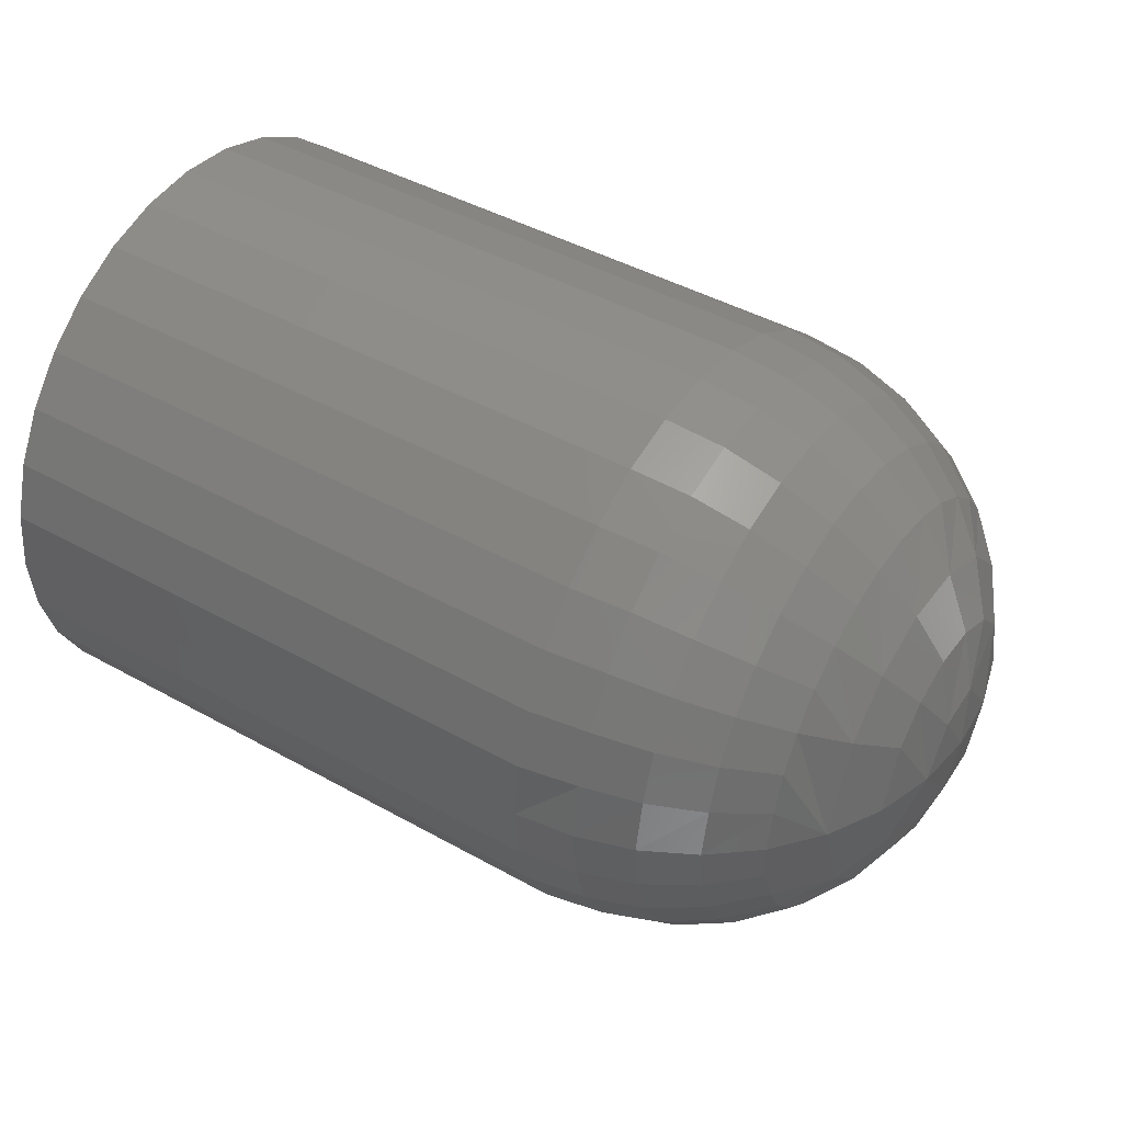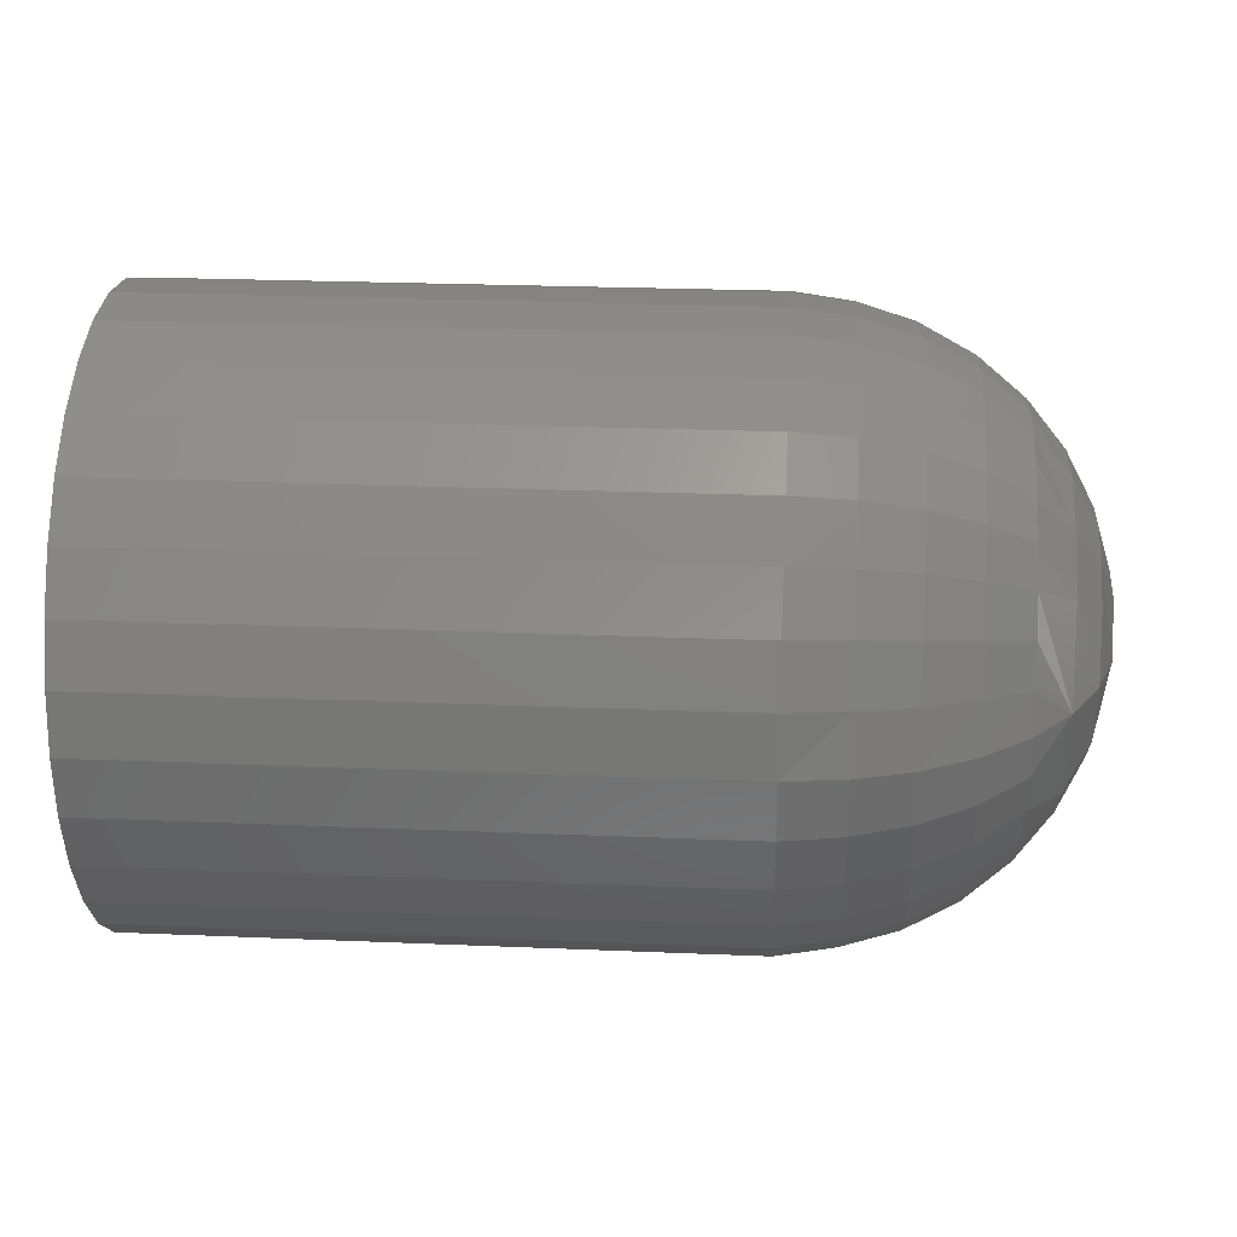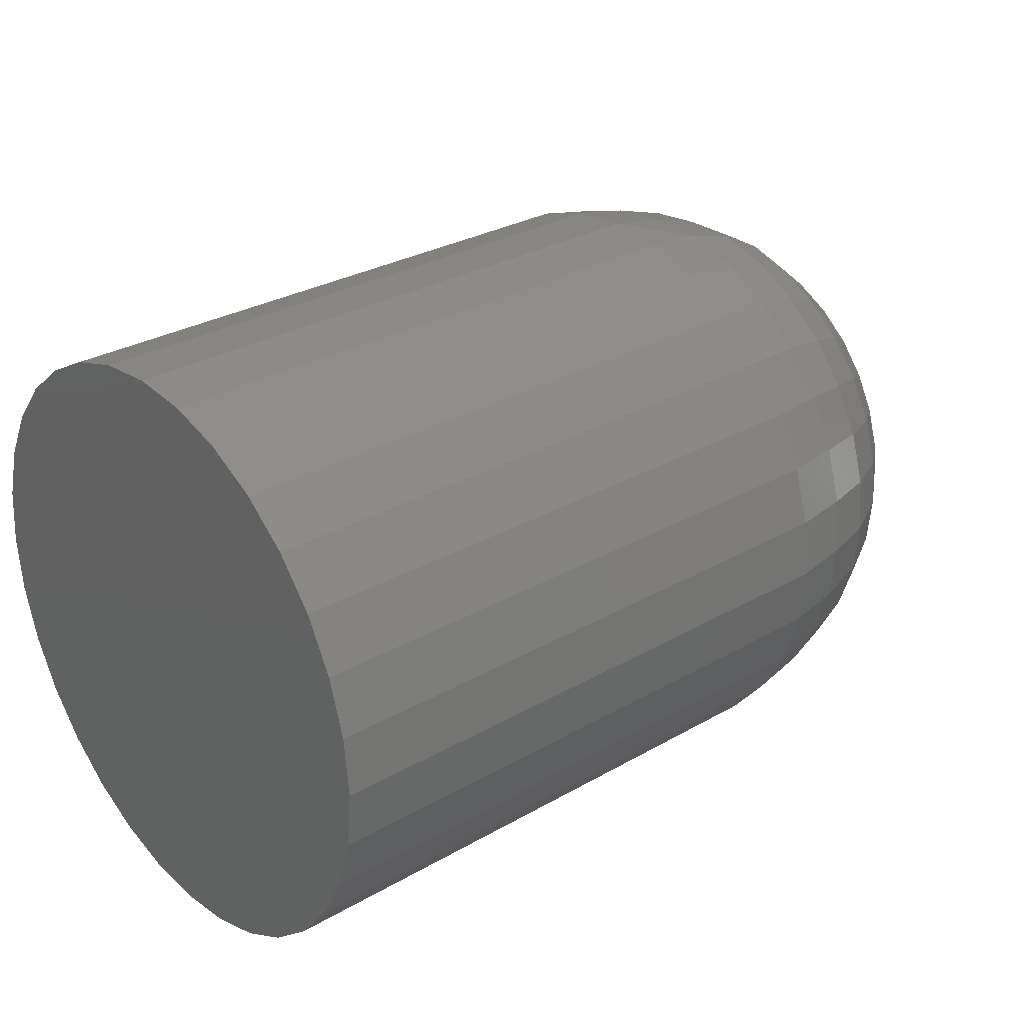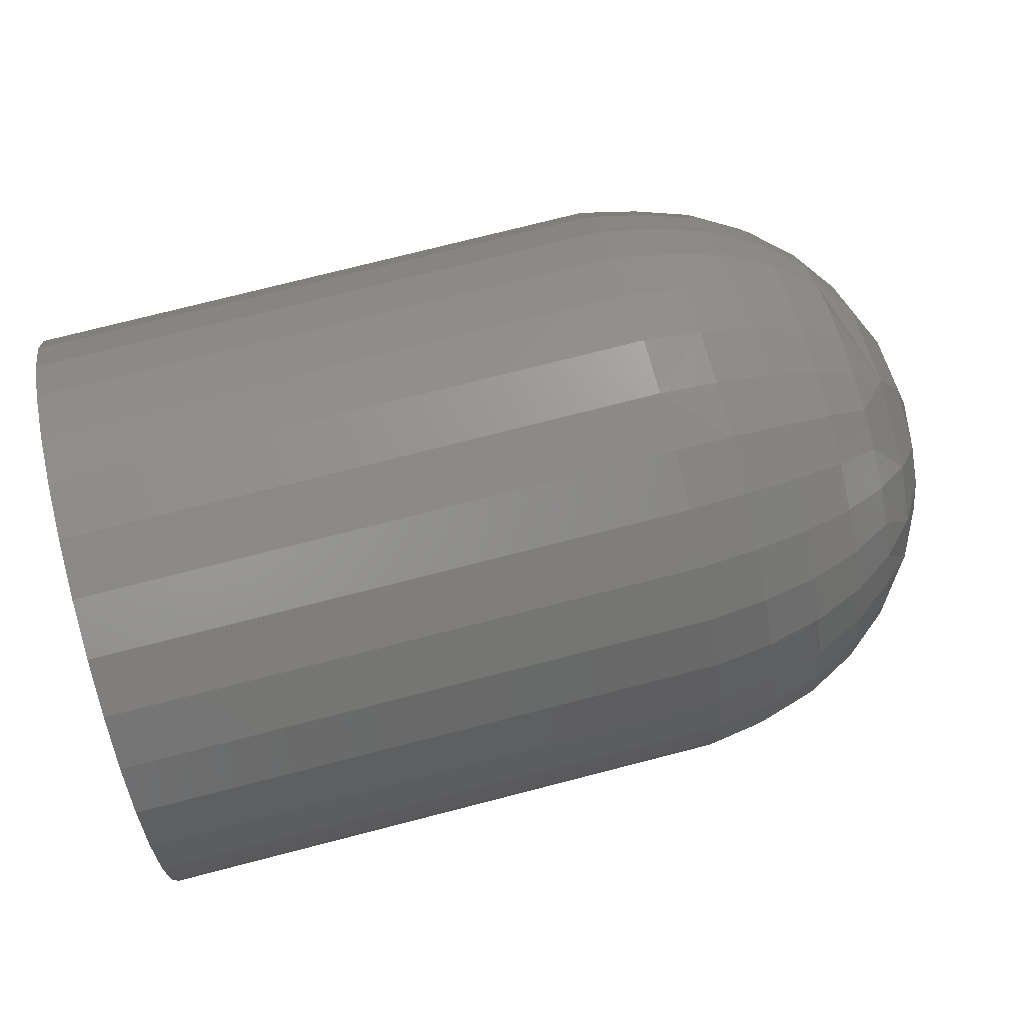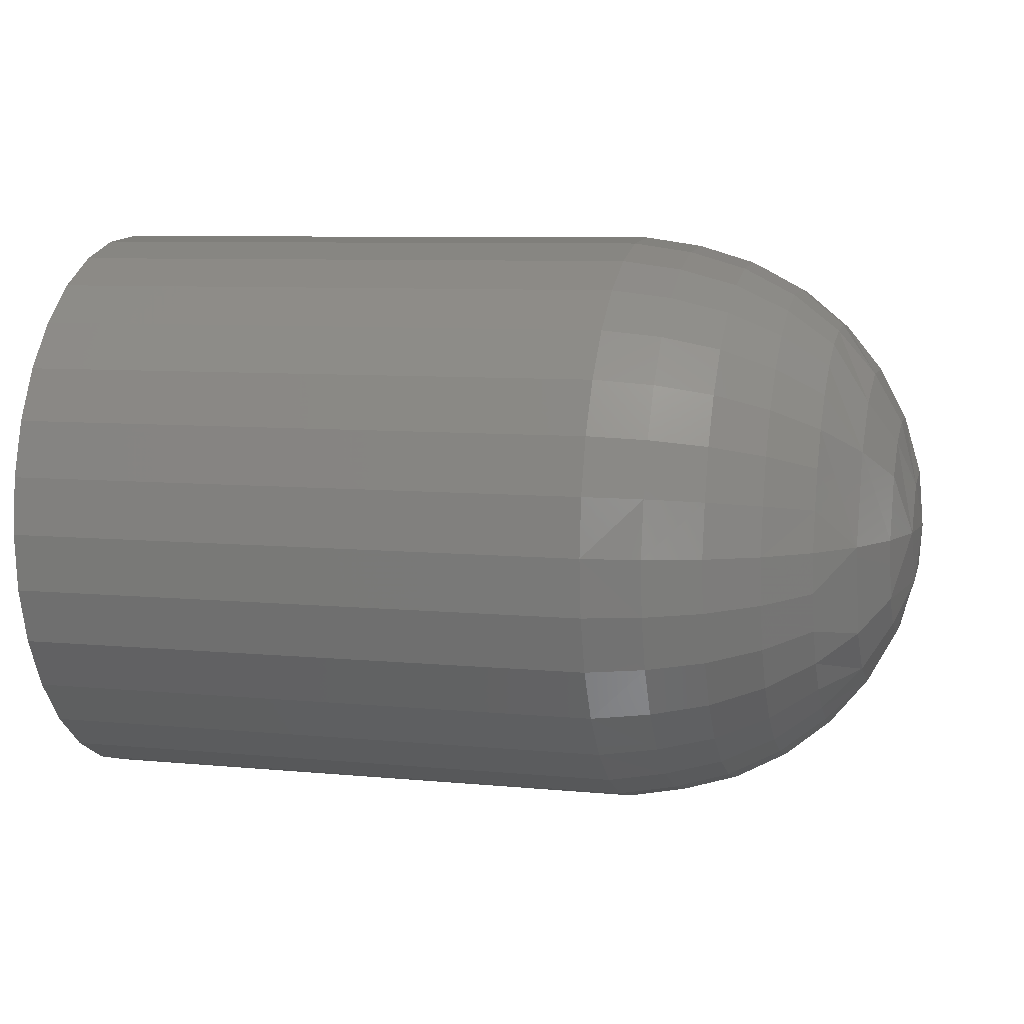
<metadata>
{"format":"stl","ext":"stl","renderer":"f3d","projection":"perspective","resolution":1024,"background":"white","views":[{"elev":43.2,"azim":33.6,"up":"+Z"},{"elev":25.1,"azim":3.9,"up":"+Z"},{"elev":29.3,"azim":-40.4,"up":"+Y"},{"elev":74.6,"azim":-14.4,"up":"+Y"},{"elev":7.8,"azim":15.3,"up":"+Z"}]}
</metadata>
<code>
# stl→obj: 227 verts, 450 faces
v 0 0.05526 0.4421
v 0.01562 0.05526 0.4421
v 0 0.05511 0.4406
v 0.01562 0.05511 0.4406
v 0 0.05466 0.4391
v 0.01562 0.05466 0.4391
v 0 0.05393 0.4377
v 0.01562 0.05393 0.4377
v 0 0.05295 0.4365
v 0.01562 0.05295 0.4365
v 0 0.05175 0.4355
v 0.01562 0.05175 0.4355
v 0 0.05039 0.4348
v 0.01562 0.05039 0.4348
v 0 0.04891 0.4344
v 0.01562 0.04891 0.4344
v 0 0.04737 0.4342
v 0.01562 0.04737 0.4342
v 0 0.04583 0.4344
v 0.01562 0.04583 0.4344
v 0 0.04435 0.4348
v 0.01562 0.04435 0.4348
v 0 0.04298 0.4355
v 0.01562 0.04298 0.4355
v 0 0.04179 0.4365
v 0.01562 0.04179 0.4365
v 0 0.0408 0.4377
v 0.01562 0.0408 0.4377
v 0 0.04007 0.4391
v 0.01562 0.04007 0.4391
v 0 0.03963 0.4406
v 0.01562 0.03963 0.4406
v 0 0.03947 0.4421
v 0.01562 0.03947 0.4421
v 0 0.03963 0.4436
v 0.01562 0.03963 0.4436
v 0 0.04007 0.4451
v 0.01562 0.04007 0.4451
v 0 0.0408 0.4465
v 0.01562 0.0408 0.4465
v 0 0.04179 0.4477
v 0.01562 0.04179 0.4477
v 0 0.04298 0.4487
v 0.01562 0.04298 0.4487
v 0 0.04435 0.4494
v 0.01562 0.04435 0.4494
v 0 0.04583 0.4498
v 0.01562 0.04583 0.4498
v 0 0.04737 0.45
v 0.01562 0.04737 0.45
v 0 0.04891 0.4498
v 0.01562 0.04891 0.4498
v 0 0.05039 0.4494
v 0.01562 0.05039 0.4494
v 0 0.05175 0.4487
v 0.01562 0.05175 0.4487
v 0 0.05295 0.4477
v 0.01562 0.05295 0.4477
v 0 0.05393 0.4465
v 0.01562 0.05393 0.4465
v 0 0.05466 0.4451
v 0.01562 0.05466 0.4451
v 0 0.05511 0.4436
v 0.01562 0.05511 0.4436
v 0.01715 0.05497 0.4436
v 0.01715 0.05499 0.4421
v 0.02115 0.05287 0.4432
v 0.02212 0.05167 0.4421
v 0.02115 0.05285 0.4421
v 0.01997 0.05382 0.4421
v 0.01997 0.05382 0.4434
v 0.01861 0.05454 0.4421
v 0.01861 0.05453 0.4435
v 0.02284 0.04994 0.4438
v 0.02329 0.04885 0.4422
v 0.02284 0.05032 0.4421
v 0.02212 0.05106 0.4445
v 0.02115 0.05255 0.4442
v 0.01997 0.05345 0.4446
v 0.01861 0.05412 0.4449
v 0.01715 0.05453 0.445
v 0.02329 0.04775 0.4436
v 0.02284 0.04911 0.4446
v 0.02212 0.04986 0.4457
v 0.02115 0.05204 0.4452
v 0.02115 0.05136 0.446
v 0.01997 0.05285 0.4457
v 0.01997 0.05204 0.4467
v 0.01861 0.05345 0.4461
v 0.01861 0.05255 0.4472
v 0.01715 0.05382 0.4464
v 0.01715 0.05287 0.4475
v 0.02115 0.05052 0.4467
v 0.01997 0.05106 0.4475
v 0.01861 0.05146 0.4481
v 0.01715 0.05171 0.4485
v 0.02284 0.04803 0.445
v 0.02212 0.0483 0.4464
v 0.02115 0.04956 0.4472
v 0.01997 0.04994 0.4481
v 0.01861 0.05021 0.4488
v 0.01715 0.05038 0.4492
v 0.02329 0.0466 0.4434
v 0.02284 0.04687 0.445
v 0.02212 0.0466 0.4464
v 0.02115 0.04853 0.4475
v 0.02115 0.04745 0.4476
v 0.01997 0.04872 0.4485
v 0.01997 0.04745 0.4486
v 0.01861 0.04886 0.4492
v 0.01861 0.04745 0.4493
v 0.01715 0.04895 0.4496
v 0.01715 0.04745 0.4498
v 0.02115 0.04637 0.4475
v 0.01997 0.04618 0.4485
v 0.01861 0.04604 0.4492
v 0.01715 0.04596 0.4496
v 0.02284 0.04579 0.4446
v 0.02212 0.04504 0.4457
v 0.02115 0.04534 0.4472
v 0.01997 0.04496 0.4481
v 0.01861 0.04469 0.4488
v 0.01715 0.04452 0.4492
v 0.02329 0.0458 0.4422
v 0.02284 0.04496 0.4438
v 0.02212 0.04384 0.4445
v 0.02115 0.04438 0.4467
v 0.02115 0.04354 0.446
v 0.01997 0.04384 0.4475
v 0.01997 0.04286 0.4467
v 0.01861 0.04344 0.4481
v 0.01861 0.04235 0.4472
v 0.01715 0.04319 0.4485
v 0.01715 0.04203 0.4475
v 0.02115 0.04286 0.4452
v 0.01997 0.04205 0.4457
v 0.01861 0.04145 0.4461
v 0.01715 0.04108 0.4464
v 0.02284 0.04434 0.4421
v 0.02212 0.04299 0.4421
v 0.02115 0.04235 0.4442
v 0.01997 0.04145 0.4446
v 0.01861 0.04078 0.4449
v 0.01715 0.04037 0.445
v 0.02344 0.04733 0.4422
v 0.01715 0.03994 0.4436
v 0.01715 0.03967 0.4421
v 0.01861 0.04037 0.4435
v 0.01861 0.04011 0.4421
v 0.01997 0.04108 0.4434
v 0.01997 0.04083 0.4421
v 0.02115 0.04203 0.4432
v 0.02115 0.0418 0.4421
v 0.01715 0.03982 0.4406
v 0.02115 0.04192 0.4411
v 0.01997 0.04097 0.4409
v 0.01861 0.04026 0.4407
v 0.02284 0.04485 0.4405
v 0.02212 0.04373 0.4397
v 0.02115 0.04224 0.44
v 0.01997 0.04134 0.4396
v 0.01861 0.04068 0.4394
v 0.01715 0.04027 0.4392
v 0.02329 0.04703 0.4407
v 0.02284 0.04567 0.4397
v 0.02212 0.04493 0.4386
v 0.02115 0.04275 0.4391
v 0.02115 0.04344 0.4383
v 0.01997 0.04195 0.4385
v 0.01997 0.04276 0.4376
v 0.01861 0.04135 0.4381
v 0.01861 0.04225 0.437
v 0.01715 0.04098 0.4379
v 0.01715 0.04193 0.4367
v 0.02115 0.04427 0.4376
v 0.01997 0.04374 0.4368
v 0.01861 0.04334 0.4362
v 0.01715 0.04309 0.4358
v 0.02284 0.04675 0.4392
v 0.02212 0.04649 0.4379
v 0.02115 0.04523 0.4371
v 0.01997 0.04486 0.4362
v 0.01861 0.04458 0.4355
v 0.01715 0.04441 0.4351
v 0.02329 0.04817 0.4409
v 0.02284 0.04791 0.4392
v 0.02212 0.04817 0.4379
v 0.02115 0.04626 0.4368
v 0.02115 0.04733 0.4367
v 0.01997 0.04607 0.4358
v 0.01997 0.04733 0.4357
v 0.01861 0.04593 0.4351
v 0.01861 0.04733 0.435
v 0.01715 0.04584 0.4347
v 0.01715 0.04733 0.4345
v 0.02115 0.0484 0.4368
v 0.01997 0.04859 0.4358
v 0.01861 0.04873 0.4351
v 0.01715 0.04881 0.4347
v 0.02284 0.04898 0.4397
v 0.02212 0.04973 0.4386
v 0.02115 0.04943 0.4371
v 0.01997 0.0498 0.4362
v 0.01861 0.05007 0.4355
v 0.01715 0.05024 0.4351
v 0.02284 0.0498 0.4405
v 0.02212 0.05092 0.4397
v 0.02115 0.05038 0.4376
v 0.02115 0.05122 0.4383
v 0.01997 0.05092 0.4368
v 0.01997 0.0519 0.4376
v 0.01861 0.05132 0.4362
v 0.01861 0.05241 0.437
v 0.01715 0.05156 0.4358
v 0.01715 0.05272 0.4367
v 0.02115 0.0519 0.4391
v 0.01997 0.05271 0.4385
v 0.01861 0.05331 0.4381
v 0.01715 0.05367 0.4379
v 0.02115 0.05242 0.44
v 0.01997 0.05331 0.4397
v 0.01861 0.05398 0.4394
v 0.01715 0.05439 0.4392
v 0.01715 0.05483 0.4406
v 0.01861 0.0544 0.4407
v 0.01997 0.05369 0.4409
v 0.02115 0.05274 0.4411
f 1 2 3
f 3 2 4
f 3 4 5
f 5 4 6
f 5 6 7
f 7 6 8
f 7 8 9
f 9 8 10
f 9 10 11
f 11 10 12
f 11 12 13
f 13 12 14
f 13 14 15
f 15 14 16
f 15 16 17
f 17 16 18
f 17 18 19
f 19 18 20
f 19 20 21
f 21 20 22
f 21 22 23
f 23 22 24
f 23 24 25
f 25 24 26
f 25 26 27
f 27 26 28
f 27 28 29
f 29 28 30
f 29 30 31
f 31 30 32
f 31 32 33
f 33 32 34
f 33 34 35
f 35 34 36
f 35 36 37
f 37 36 38
f 37 38 39
f 39 38 40
f 39 40 41
f 41 40 42
f 41 42 43
f 43 42 44
f 43 44 45
f 45 44 46
f 45 46 47
f 47 46 48
f 47 48 49
f 49 48 50
f 49 50 51
f 51 50 52
f 51 52 53
f 53 52 54
f 53 54 55
f 55 54 56
f 55 56 57
f 57 56 58
f 57 58 59
f 59 58 60
f 59 60 61
f 61 60 62
f 61 62 63
f 63 62 64
f 63 64 1
f 1 64 2
f 2 65 66
f 2 64 65
f 67 68 69
f 69 70 67
f 67 70 71
f 70 72 71
f 71 72 73
f 72 66 73
f 73 66 65
f 74 75 76
f 76 68 74
f 74 68 77
f 68 67 77
f 77 67 78
f 67 71 78
f 78 71 79
f 71 73 79
f 79 73 80
f 73 65 80
f 80 65 81
f 65 64 81
f 81 64 62
f 75 74 82
f 82 74 83
f 74 77 83
f 83 77 84
f 77 85 84
f 84 85 86
f 85 87 86
f 86 87 88
f 87 89 88
f 88 89 90
f 89 91 90
f 90 91 92
f 91 60 92
f 92 60 58
f 93 84 86
f 86 88 93
f 93 88 94
f 88 90 94
f 94 90 95
f 90 92 95
f 95 92 96
f 92 58 96
f 96 58 56
f 97 82 83
f 83 84 97
f 97 84 98
f 84 93 98
f 98 93 99
f 93 94 99
f 99 94 100
f 94 95 100
f 100 95 101
f 95 96 101
f 101 96 102
f 96 56 102
f 102 56 54
f 82 97 103
f 103 97 104
f 97 98 104
f 104 98 105
f 98 106 105
f 105 106 107
f 106 108 107
f 107 108 109
f 108 110 109
f 109 110 111
f 110 112 111
f 111 112 113
f 112 52 113
f 113 52 50
f 114 105 107
f 107 109 114
f 114 109 115
f 109 111 115
f 115 111 116
f 111 113 116
f 116 113 117
f 113 50 117
f 117 50 48
f 118 103 104
f 104 105 118
f 118 105 119
f 105 114 119
f 119 114 120
f 114 115 120
f 120 115 121
f 115 116 121
f 121 116 122
f 116 117 122
f 122 117 123
f 117 48 123
f 123 48 46
f 103 118 124
f 124 118 125
f 118 119 125
f 125 119 126
f 119 127 126
f 126 127 128
f 127 129 128
f 128 129 130
f 129 131 130
f 130 131 132
f 131 133 132
f 132 133 134
f 133 44 134
f 134 44 42
f 135 126 128
f 128 130 135
f 135 130 136
f 130 132 136
f 136 132 137
f 132 134 137
f 137 134 138
f 134 42 138
f 138 42 40
f 139 124 125
f 125 126 139
f 139 126 140
f 126 135 140
f 140 135 141
f 135 136 141
f 141 136 142
f 136 137 142
f 142 137 143
f 137 138 143
f 143 138 144
f 138 40 144
f 144 40 38
f 145 75 82
f 145 82 103
f 145 103 124
f 36 34 146
f 146 34 147
f 146 147 148
f 148 147 149
f 148 149 150
f 150 149 151
f 150 151 152
f 152 151 153
f 152 153 140
f 62 60 81
f 81 60 91
f 81 91 80
f 80 91 89
f 80 89 79
f 79 89 87
f 79 87 78
f 78 87 85
f 78 85 77
f 54 52 102
f 102 52 112
f 102 112 101
f 101 112 110
f 101 110 100
f 100 110 108
f 100 108 99
f 99 108 106
f 99 106 98
f 46 44 123
f 123 44 133
f 123 133 122
f 122 133 131
f 122 131 121
f 121 131 129
f 121 129 120
f 120 129 127
f 120 127 119
f 38 36 144
f 144 36 146
f 144 146 143
f 143 146 148
f 143 148 142
f 142 148 150
f 142 150 141
f 141 150 152
f 141 152 140
f 34 154 147
f 34 32 154
f 155 140 153
f 153 151 155
f 155 151 156
f 151 149 156
f 156 149 157
f 149 147 157
f 157 147 154
f 158 124 139
f 139 140 158
f 158 140 159
f 140 155 159
f 159 155 160
f 155 156 160
f 160 156 161
f 156 157 161
f 161 157 162
f 157 154 162
f 162 154 163
f 154 32 163
f 163 32 30
f 124 158 164
f 164 158 165
f 158 159 165
f 165 159 166
f 159 167 166
f 166 167 168
f 167 169 168
f 168 169 170
f 169 171 170
f 170 171 172
f 171 173 172
f 172 173 174
f 173 28 174
f 174 28 26
f 175 166 168
f 168 170 175
f 175 170 176
f 170 172 176
f 176 172 177
f 172 174 177
f 177 174 178
f 174 26 178
f 178 26 24
f 179 164 165
f 165 166 179
f 179 166 180
f 166 175 180
f 180 175 181
f 175 176 181
f 181 176 182
f 176 177 182
f 182 177 183
f 177 178 183
f 183 178 184
f 178 24 184
f 184 24 22
f 164 179 185
f 185 179 186
f 179 180 186
f 186 180 187
f 180 188 187
f 187 188 189
f 188 190 189
f 189 190 191
f 190 192 191
f 191 192 193
f 192 194 193
f 193 194 195
f 194 20 195
f 195 20 18
f 196 187 189
f 189 191 196
f 196 191 197
f 191 193 197
f 197 193 198
f 193 195 198
f 198 195 199
f 195 18 199
f 199 18 16
f 200 185 186
f 186 187 200
f 200 187 201
f 187 196 201
f 201 196 202
f 196 197 202
f 202 197 203
f 197 198 203
f 203 198 204
f 198 199 204
f 204 199 205
f 199 16 205
f 205 16 14
f 185 200 75
f 75 200 206
f 200 201 206
f 206 201 207
f 201 208 207
f 207 208 209
f 208 210 209
f 209 210 211
f 210 212 211
f 211 212 213
f 212 214 213
f 213 214 215
f 214 12 215
f 215 12 10
f 216 207 209
f 209 211 216
f 216 211 217
f 211 213 217
f 217 213 218
f 213 215 218
f 218 215 219
f 215 10 219
f 219 10 8
f 76 75 206
f 206 207 76
f 76 207 68
f 207 216 68
f 68 216 220
f 216 217 220
f 220 217 221
f 217 218 221
f 221 218 222
f 218 219 222
f 222 219 223
f 219 8 223
f 223 8 6
f 145 124 164
f 145 164 185
f 145 185 75
f 4 2 224
f 224 2 66
f 224 66 225
f 225 66 72
f 225 72 226
f 226 72 70
f 226 70 227
f 227 70 69
f 227 69 68
f 30 28 163
f 163 28 173
f 163 173 162
f 162 173 171
f 162 171 161
f 161 171 169
f 161 169 160
f 160 169 167
f 160 167 159
f 22 20 184
f 184 20 194
f 184 194 183
f 183 194 192
f 183 192 182
f 182 192 190
f 182 190 181
f 181 190 188
f 181 188 180
f 14 12 205
f 205 12 214
f 205 214 204
f 204 214 212
f 204 212 203
f 203 212 210
f 203 210 202
f 202 210 208
f 202 208 201
f 6 4 223
f 223 4 224
f 223 224 222
f 222 224 225
f 222 225 221
f 221 225 226
f 221 226 220
f 220 226 227
f 220 227 68
f 61 35 37
f 63 35 61
f 3 31 1
f 3 29 31
f 5 29 3
f 5 27 29
f 7 27 5
f 7 25 27
f 23 25 7
f 9 23 7
f 21 23 9
f 19 21 9
f 9 17 19
f 17 9 11
f 15 17 11
f 13 15 11
f 33 35 63
f 33 63 1
f 33 1 31
f 59 61 37
f 59 37 39
f 59 39 41
f 59 41 43
f 59 43 45
f 59 45 47
f 59 47 49
f 59 49 51
f 59 51 53
f 59 53 55
f 59 55 57

</code>
